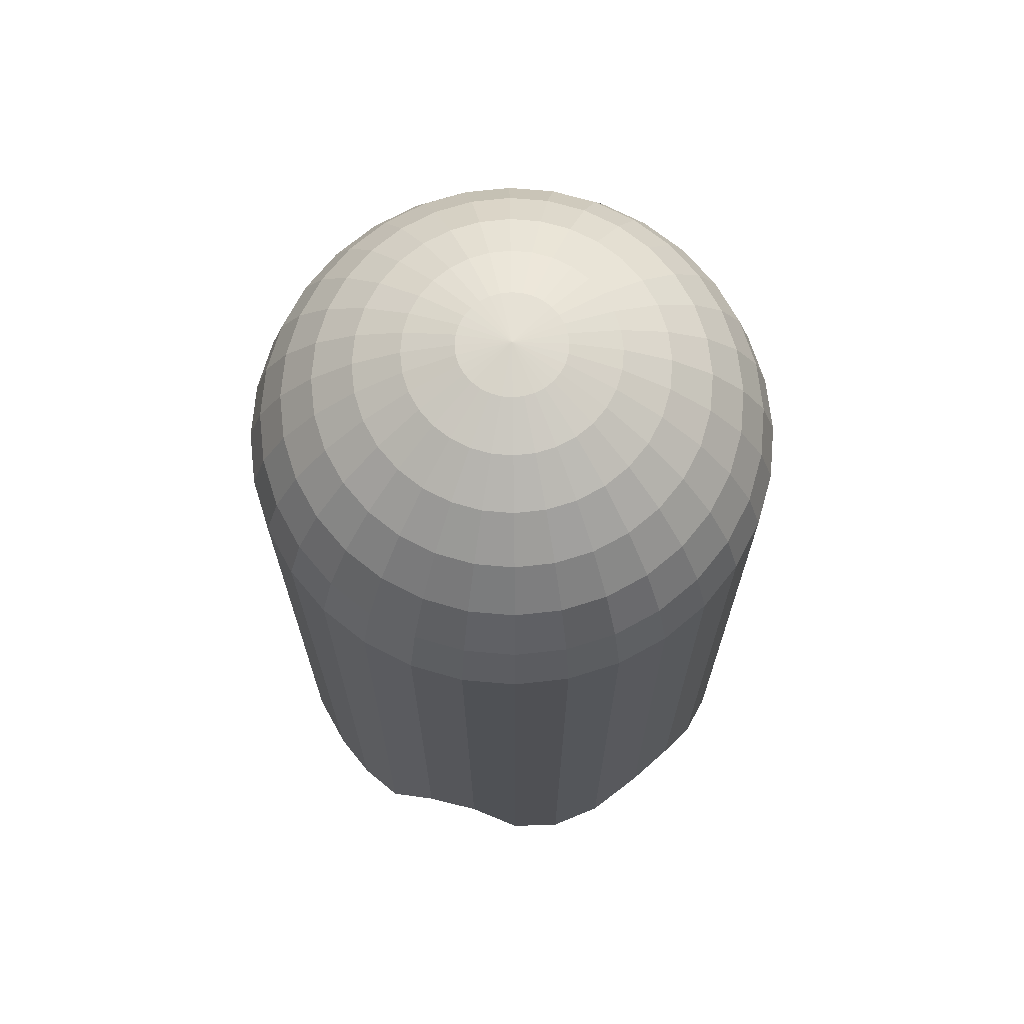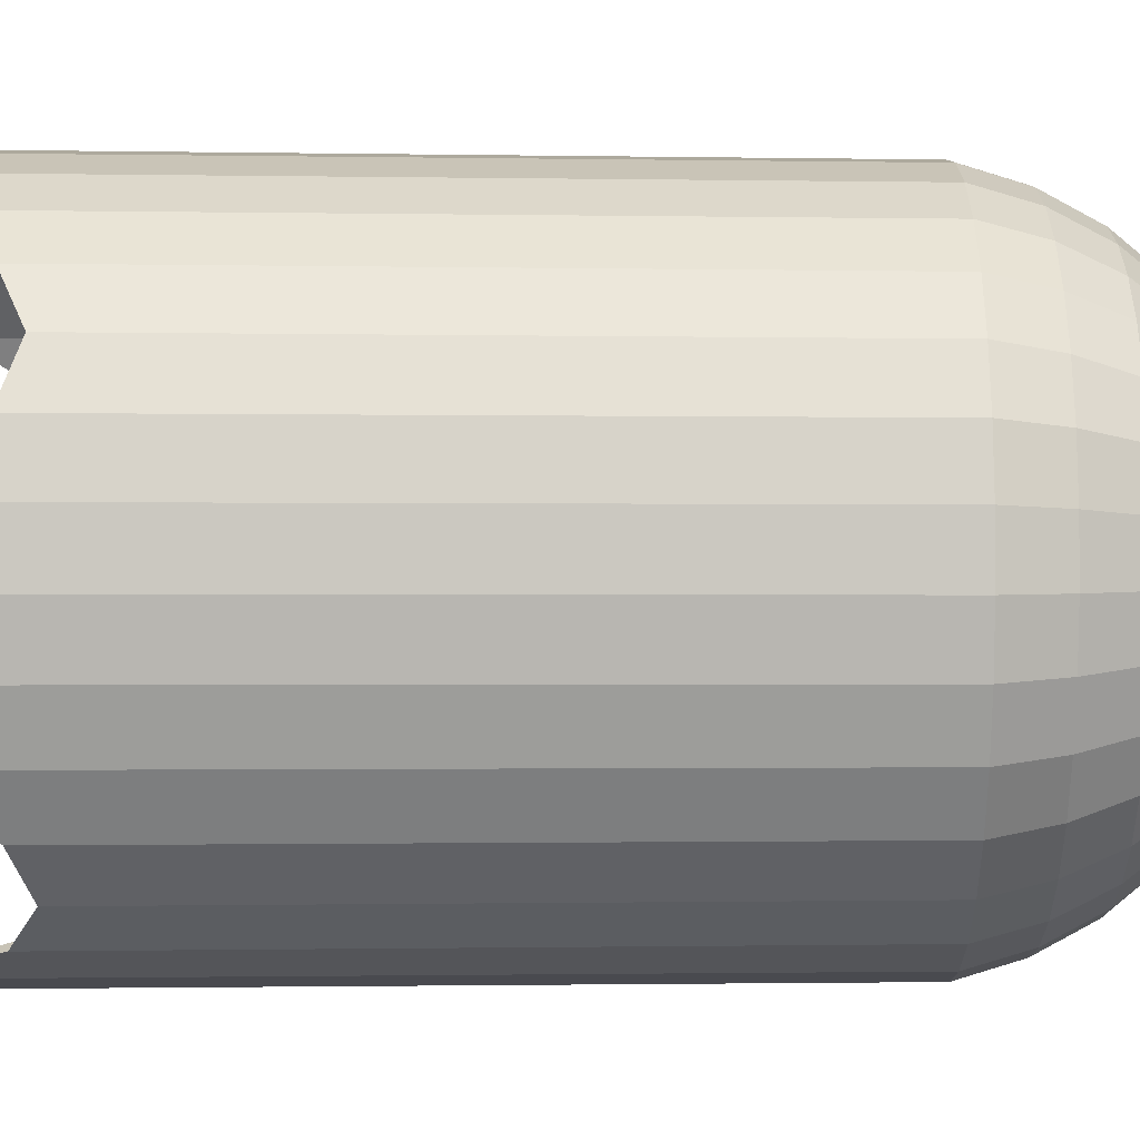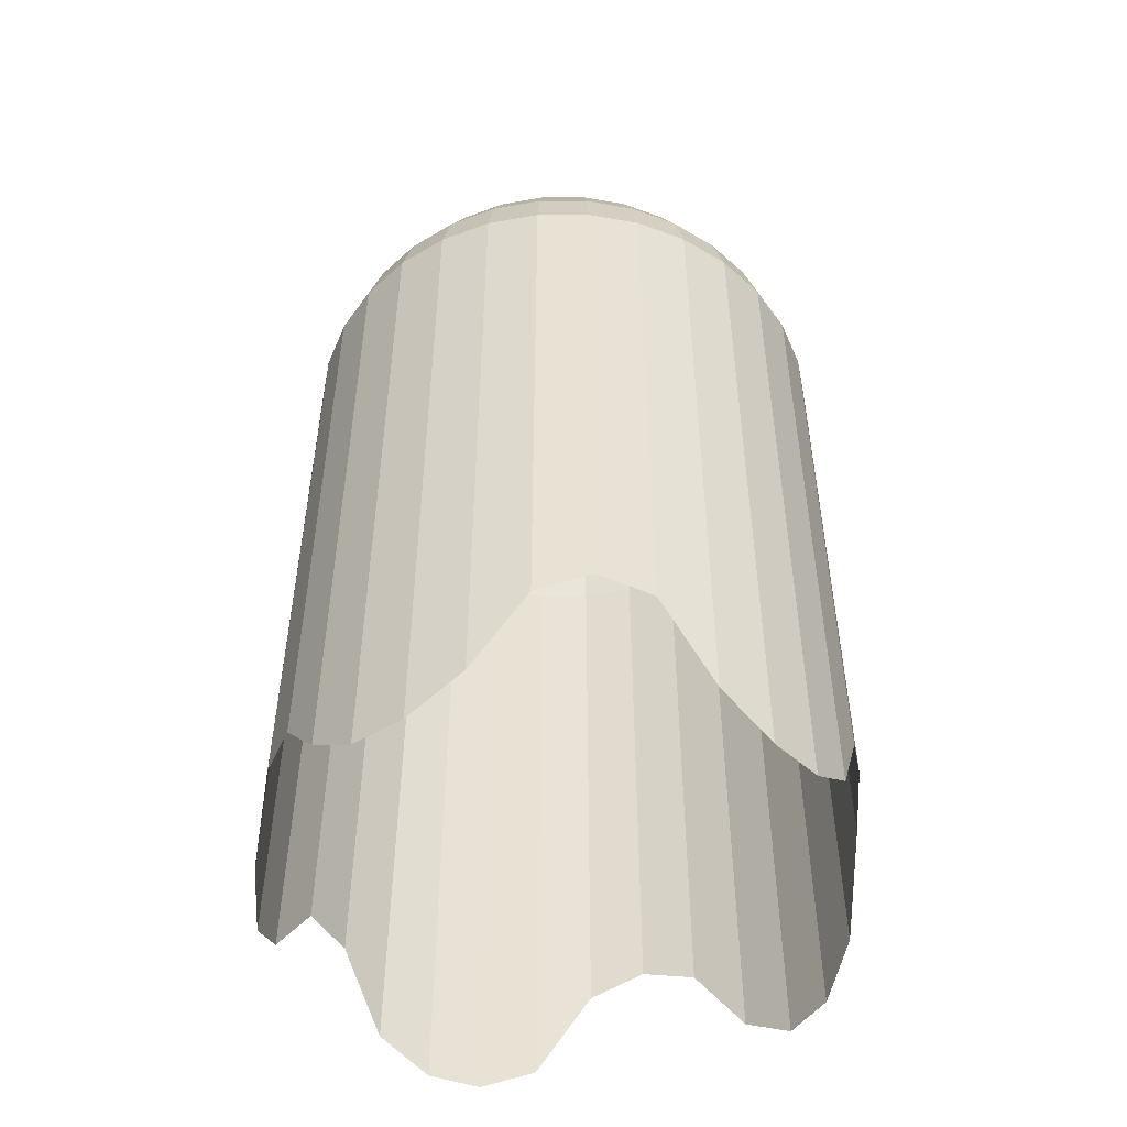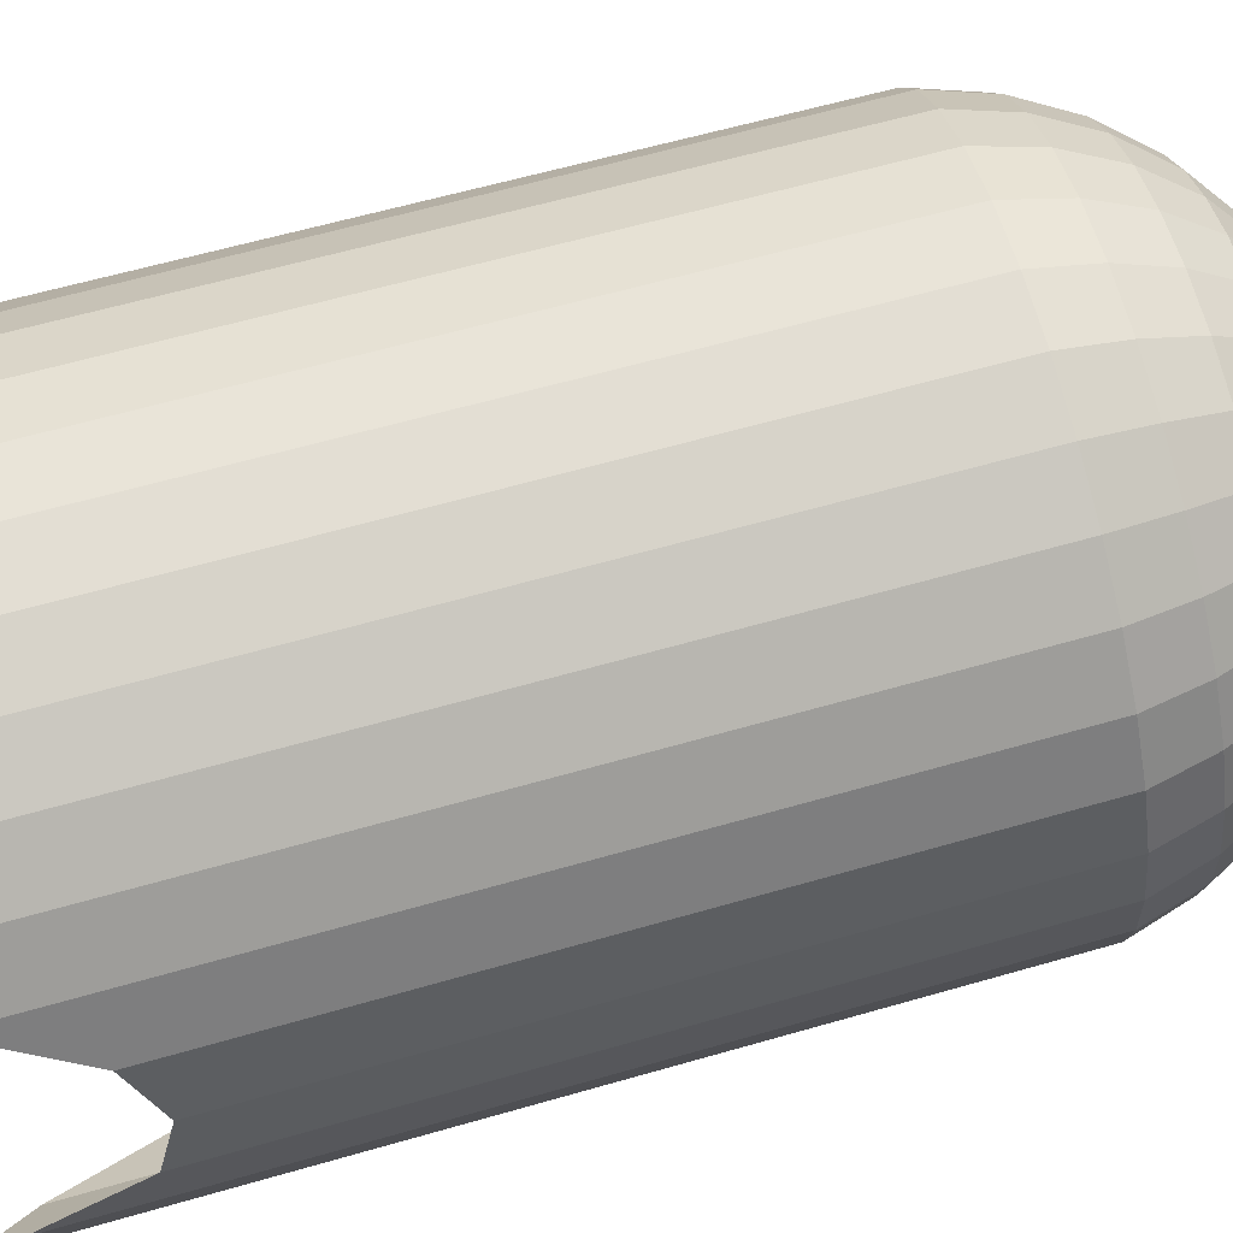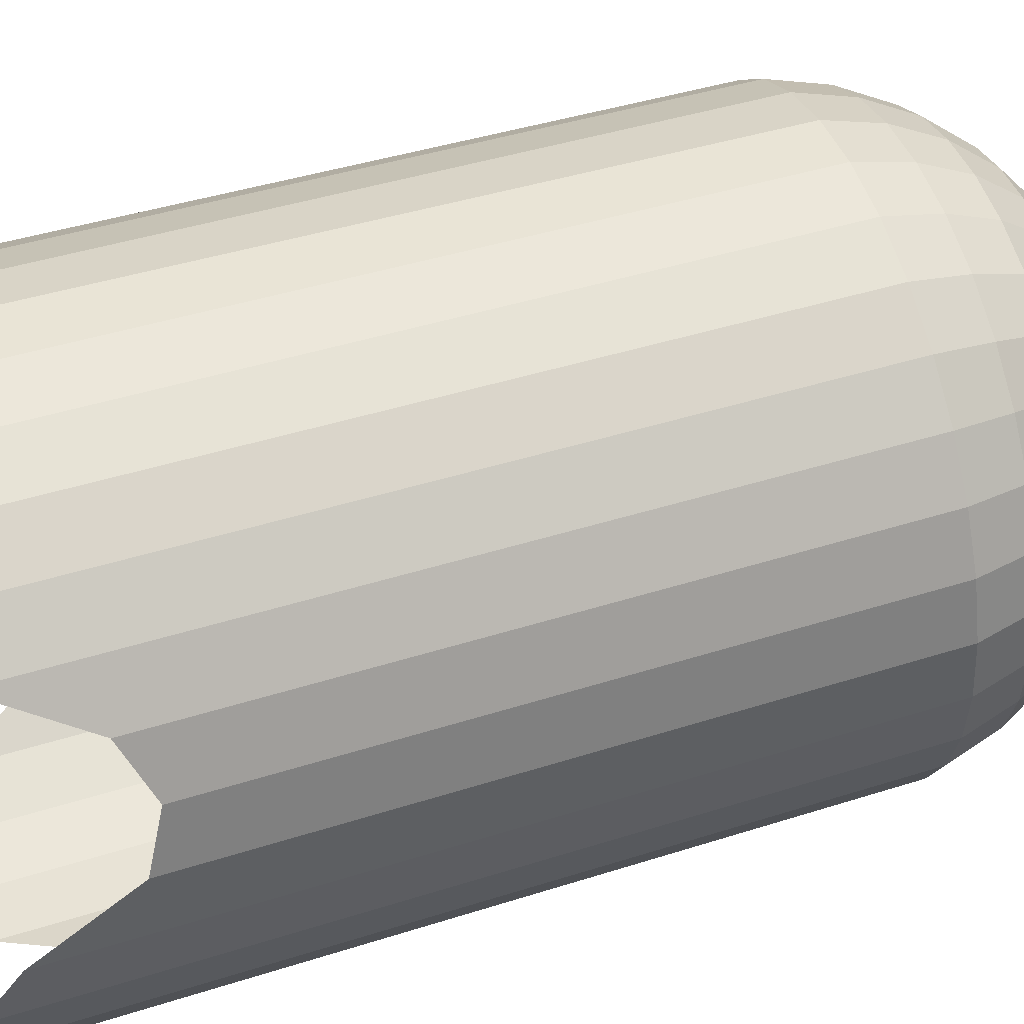
<metadata>
{"format":"obj","ext":"obj","renderer":"f3d","projection":"perspective","resolution":1024,"background":"white","views":[{"elev":70.2,"azim":-45.7,"up":"+Y"},{"elev":-8.2,"azim":89.5,"up":"+Z"},{"elev":-48.7,"azim":62.0,"up":"+Y"},{"elev":71.8,"azim":74.8,"up":"+Z"},{"elev":47.9,"azim":70.8,"up":"+Z"}]}
</metadata>
<code>
o Sphere
v 0 3.539 -0
v 0.9808 0.1387 -0.1951
v 0.9619 2.734 -0.1913
v 0.9061 2.922 -0.1802
v 0.8155 3.095 -0.1622
v 0.6935 3.246 -0.1379
v 0.5449 3.37 -0.1084
v 0.3753 3.463 -0.07466
v 0.1913 3.52 -0.03806
v 0.1802 3.52 -0.07466
v 0.3536 3.463 -0.1464
v 0.5133 3.37 -0.2126
v 0.6533 3.246 -0.2706
v 0.7682 3.095 -0.3182
v 0.8536 2.922 -0.3536
v 0.9061 2.734 -0.3753
v 0.9239 0.1391 -0.3827
v 0.8315 0.2697 -0.5556
v 0.8155 2.734 -0.5449
v 0.7682 2.922 -0.5133
v 0.6913 3.095 -0.4619
v 0.5879 3.246 -0.3928
v 0.4619 3.37 -0.3087
v 0.3182 3.463 -0.2126
v 0.1622 3.52 -0.1084
v 0.1379 3.52 -0.1379
v 0.2706 3.463 -0.2706
v 0.3928 3.37 -0.3928
v 0.5 3.246 -0.5
v 0.5879 3.095 -0.5879
v 0.6533 2.922 -0.6533
v 0.6935 2.734 -0.6935
v 0.7071 0.6029 -0.7071
v 0.5556 0.6597 -0.8315
v 0.5449 2.734 -0.8155
v 0.5133 2.922 -0.7682
v 0.4619 3.095 -0.6913
v 0.3928 3.246 -0.5879
v 0.3087 3.37 -0.4619
v 0.2126 3.463 -0.3182
v 0.1084 3.52 -0.1622
v 0.07466 3.52 -0.1802
v 0.1464 3.463 -0.3536
v 0.2126 3.37 -0.5133
v 0.2706 3.246 -0.6533
v 0.3182 3.095 -0.7682
v 0.3536 2.922 -0.8536
v 0.3753 2.734 -0.9061
v 0.3827 0.5707 -0.9239
v 0.1951 0.2594 -0.9808
v 0.1913 2.734 -0.9619
v 0.1802 2.922 -0.9061
v 0.1622 3.095 -0.8155
v 0.1379 3.246 -0.6935
v 0.1084 3.37 -0.5449
v 0.07466 3.463 -0.3753
v 0.03806 3.52 -0.1913
v -0 3.52 -0.1951
v -0 3.463 -0.3827
v -0 3.37 -0.5556
v -0 3.246 -0.7071
v -0 3.095 -0.8315
v -0 2.922 -0.9239
v -0 2.734 -0.9808
v -0 0.1427 -1
v -0.1951 0.1447 -0.9808
v -0.1913 2.734 -0.9619
v -0.1802 2.922 -0.9061
v -0.1622 3.095 -0.8155
v -0.1379 3.246 -0.6935
v -0.1084 3.37 -0.5449
v -0.07466 3.463 -0.3753
v -0.03806 3.52 -0.1913
v -0.07466 3.52 -0.1802
v -0.1464 3.463 -0.3536
v -0.2126 3.37 -0.5133
v -0.2706 3.246 -0.6533
v -0.3182 3.095 -0.7682
v -0.3536 2.922 -0.8536
v -0.3753 2.734 -0.9061
v -0.3827 0.2801 -0.9239
v -0.5556 0.5707 -0.8315
v -0.5449 2.734 -0.8155
v -0.5133 2.922 -0.7682
v -0.4619 3.095 -0.6913
v -0.3928 3.246 -0.5879
v -0.3087 3.37 -0.4619
v -0.2126 3.463 -0.3182
v -0.1084 3.52 -0.1622
v -0.1379 3.52 -0.1379
v -0.2706 3.463 -0.2706
v -0.3928 3.37 -0.3928
v -0.5 3.246 -0.5
v -0.5879 3.095 -0.5879
v -0.6533 2.922 -0.6533
v -0.6935 2.734 -0.6935
v -0.7071 0.6461 -0.7071
v -0.8315 0.5656 -0.5556
v -0.8155 2.734 -0.5449
v -0.7682 2.922 -0.5133
v -0.6913 3.095 -0.4619
v -0.5879 3.246 -0.3928
v -0.4619 3.37 -0.3087
v -0.3182 3.463 -0.2126
v -0.1622 3.52 -0.1084
v -0.1802 3.52 -0.07466
v -0.3536 3.463 -0.1464
v -0.5133 3.37 -0.2126
v -0.6533 3.246 -0.2706
v -0.7682 3.095 -0.3182
v -0.8536 2.922 -0.3536
v -0.9061 2.734 -0.3753
v -0.9255 0.2397 -0.3801
v -0.978 0.1447 -0.1881
v -0.9619 2.734 -0.1913
v -0.9061 2.922 -0.1802
v -0.8155 3.095 -0.1622
v -0.6935 3.246 -0.1379
v -0.5449 3.37 -0.1084
v -0.3753 3.463 -0.07466
v -0.1913 3.52 -0.03806
v -0.1951 3.52 -0
v -0.3827 3.463 -0
v -0.5556 3.37 -0
v -0.7071 3.246 -0
v -0.8315 3.095 -0
v -0.9239 2.922 0
v -0.9808 2.734 0
v -1 0.1447 0
v -0.9952 0.2397 0.1956
v -0.9619 2.734 0.1913
v -0.9061 2.922 0.1802
v -0.8155 3.095 0.1622
v -0.6935 3.246 0.1379
v -0.5449 3.37 0.1084
v -0.3753 3.463 0.07466
v -0.1913 3.52 0.03806
v -0.1802 3.52 0.07466
v -0.3536 3.463 0.1464
v -0.5133 3.37 0.2126
v -0.6533 3.246 0.2706
v -0.7682 3.095 0.3182
v -0.8536 2.922 0.3536
v -0.9061 2.734 0.3753
v -0.9239 0.5061 0.3827
v -0.822 0.5093 0.5583
v -0.8155 2.734 0.5449
v -0.7682 2.922 0.5133
v -0.6913 3.095 0.4619
v -0.5879 3.246 0.3928
v -0.4619 3.37 0.3087
v -0.3182 3.463 0.2126
v -0.1622 3.52 0.1084
v -0.1379 3.52 0.1379
v -0.2706 3.463 0.2706
v -0.3928 3.37 0.3928
v -0.5 3.246 0.5
v -0.5879 3.095 0.5879
v -0.6533 2.922 0.6533
v -0.6935 2.734 0.6935
v -0.7071 0.2397 0.7121
v -0.5556 0.1447 0.8315
v -0.5449 2.734 0.8155
v -0.5133 2.922 0.7682
v -0.4619 3.095 0.6913
v -0.3928 3.246 0.5879
v -0.3087 3.37 0.4619
v -0.2126 3.463 0.3182
v -0.1084 3.52 0.1622
v -0.07466 3.52 0.1802
v -0.1464 3.463 0.3536
v -0.2126 3.37 0.5133
v -0.2706 3.246 0.6533
v -0.3182 3.095 0.7682
v -0.3536 2.922 0.8536
v -0.3753 2.734 0.9061
v -0.3827 0.2397 0.9239
v -0.1951 0.4876 0.9858
v -0.1913 2.734 0.9619
v -0.1802 2.922 0.9061
v -0.1622 3.095 0.8155
v -0.1379 3.246 0.6935
v -0.1084 3.37 0.5449
v -0.07466 3.463 0.3753
v -0.03806 3.52 0.1913
v 0 3.52 0.1951
v 0 3.463 0.3827
v 0 3.37 0.5556
v 0 3.246 0.7071
v 0 3.095 0.8315
v 0 2.922 0.9239
v 0 2.734 0.9808
v 0 0.4872 1
v 0.1951 0.2697 0.9808
v 0.1913 2.734 0.9619
v 0.1802 2.922 0.9061
v 0.1622 3.095 0.8155
v 0.1379 3.246 0.6935
v 0.1084 3.37 0.5449
v 0.07466 3.463 0.3753
v 0.03806 3.52 0.1913
v 0.07466 3.52 0.1802
v 0.1464 3.463 0.3536
v 0.2126 3.37 0.5133
v 0.2706 3.246 0.6533
v 0.3182 3.095 0.7682
v 0.3536 2.922 0.8536
v 0.3753 2.734 0.9061
v 0.3827 0.1387 0.9239
v 0.5556 0.1387 0.8315
v 0.5449 2.734 0.8155
v 0.5133 2.922 0.7682
v 0.4619 3.095 0.6913
v 0.3928 3.246 0.5879
v 0.3087 3.37 0.4619
v 0.2126 3.463 0.3182
v 0.1084 3.52 0.1622
v 0.1379 3.52 0.1379
v 0.2706 3.463 0.2706
v 0.3928 3.37 0.3928
v 0.5 3.246 0.5
v 0.5879 3.095 0.5879
v 0.6533 2.922 0.6533
v 0.6935 2.734 0.6935
v 0.7071 0.2697 0.7071
v 0.8315 0.5771 0.5556
v 0.8155 2.734 0.5449
v 0.7682 2.922 0.5133
v 0.6913 3.095 0.4619
v 0.5879 3.246 0.3928
v 0.4619 3.37 0.3087
v 0.3182 3.463 0.2126
v 0.1622 3.52 0.1084
v 0.1802 3.52 0.07466
v 0.3536 3.463 0.1464
v 0.5133 3.37 0.2126
v 0.6533 3.246 0.2706
v 0.7682 3.095 0.3182
v 0.8536 2.922 0.3536
v 0.9061 2.734 0.3753
v 0.9239 0.6597 0.383
v 0.9808 0.5964 0.1951
v 0.9619 2.734 0.1913
v 0.9061 2.922 0.1802
v 0.8155 3.095 0.1622
v 0.6935 3.246 0.1379
v 0.5449 3.37 0.1084
v 0.3753 3.463 0.07466
v 0.1913 3.52 0.03806
v 0.1951 3.52 -0
v 0.3827 3.463 -0
v 0.5556 3.37 -0
v 0.7071 3.246 -0
v 0.8315 3.095 -0
v 0.9239 2.922 -0
v 0.9808 2.734 -0
v 1 0.2697 -0
f 256 257 2
f 256 2 3
f 255 256 3
f 255 3 4
f 254 255 4
f 254 4 5
f 253 254 5
f 253 5 6
f 252 253 6
f 252 6 7
f 251 252 7
f 251 7 8
f 250 251 8
f 250 8 9
f 1 250 9
f 1 9 10
f 9 8 11
f 9 11 10
f 8 7 12
f 8 12 11
f 7 6 13
f 7 13 12
f 6 5 14
f 6 14 13
f 5 4 15
f 5 15 14
f 4 3 16
f 4 16 15
f 3 2 17
f 3 17 16
f 16 17 18
f 16 18 19
f 15 16 19
f 15 19 20
f 14 15 20
f 14 20 21
f 13 14 21
f 13 21 22
f 12 13 22
f 12 22 23
f 11 12 23
f 11 23 24
f 10 11 24
f 10 24 25
f 1 10 25
f 1 25 26
f 25 24 27
f 25 27 26
f 24 23 28
f 24 28 27
f 23 22 29
f 23 29 28
f 22 21 30
f 22 30 29
f 21 20 31
f 21 31 30
f 20 19 32
f 20 32 31
f 19 18 33
f 19 33 32
f 32 33 34
f 32 34 35
f 31 32 35
f 31 35 36
f 30 31 36
f 30 36 37
f 29 30 37
f 29 37 38
f 28 29 38
f 28 38 39
f 27 28 39
f 27 39 40
f 26 27 40
f 26 40 41
f 1 26 41
f 1 41 42
f 41 40 43
f 41 43 42
f 40 39 44
f 40 44 43
f 39 38 45
f 39 45 44
f 38 37 46
f 38 46 45
f 37 36 47
f 37 47 46
f 36 35 48
f 36 48 47
f 35 34 49
f 35 49 48
f 48 49 50
f 48 50 51
f 47 48 51
f 47 51 52
f 46 47 52
f 46 52 53
f 45 46 53
f 45 53 54
f 44 45 54
f 44 54 55
f 43 44 55
f 43 55 56
f 42 43 56
f 42 56 57
f 1 42 57
f 1 57 58
f 57 56 59
f 57 59 58
f 56 55 60
f 56 60 59
f 55 54 61
f 55 61 60
f 54 53 62
f 54 62 61
f 53 52 63
f 53 63 62
f 52 51 64
f 52 64 63
f 51 50 65
f 51 65 64
f 64 65 66
f 64 66 67
f 63 64 67
f 63 67 68
f 62 63 68
f 62 68 69
f 61 62 69
f 61 69 70
f 60 61 70
f 60 70 71
f 59 60 71
f 59 71 72
f 58 59 72
f 58 72 73
f 1 58 73
f 1 73 74
f 73 72 75
f 73 75 74
f 72 71 76
f 72 76 75
f 71 70 77
f 71 77 76
f 70 69 78
f 70 78 77
f 69 68 79
f 69 79 78
f 68 67 80
f 68 80 79
f 67 66 81
f 67 81 80
f 80 81 82
f 80 82 83
f 79 80 83
f 79 83 84
f 78 79 84
f 78 84 85
f 77 78 85
f 77 85 86
f 76 77 86
f 76 86 87
f 75 76 87
f 75 87 88
f 74 75 88
f 74 88 89
f 1 74 89
f 1 89 90
f 89 88 91
f 89 91 90
f 88 87 92
f 88 92 91
f 87 86 93
f 87 93 92
f 86 85 94
f 86 94 93
f 85 84 95
f 85 95 94
f 84 83 96
f 84 96 95
f 83 82 97
f 83 97 96
f 96 97 98
f 96 98 99
f 95 96 99
f 95 99 100
f 94 95 100
f 94 100 101
f 93 94 101
f 93 101 102
f 92 93 102
f 92 102 103
f 91 92 103
f 91 103 104
f 90 91 104
f 90 104 105
f 1 90 105
f 1 105 106
f 105 104 107
f 105 107 106
f 104 103 108
f 104 108 107
f 103 102 109
f 103 109 108
f 102 101 110
f 102 110 109
f 101 100 111
f 101 111 110
f 100 99 112
f 100 112 111
f 99 98 113
f 99 113 112
f 112 113 114
f 112 114 115
f 111 112 115
f 111 115 116
f 110 111 116
f 110 116 117
f 109 110 117
f 109 117 118
f 108 109 118
f 108 118 119
f 107 108 119
f 107 119 120
f 106 107 120
f 106 120 121
f 1 106 121
f 1 121 122
f 121 120 123
f 121 123 122
f 120 119 124
f 120 124 123
f 119 118 125
f 119 125 124
f 118 117 126
f 118 126 125
f 117 116 127
f 117 127 126
f 116 115 128
f 116 128 127
f 115 114 129
f 115 129 128
f 128 129 130
f 128 130 131
f 127 128 131
f 127 131 132
f 126 127 132
f 126 132 133
f 125 126 133
f 125 133 134
f 124 125 134
f 124 134 135
f 123 124 135
f 123 135 136
f 122 123 136
f 122 136 137
f 1 122 137
f 1 137 138
f 137 136 139
f 137 139 138
f 136 135 140
f 136 140 139
f 135 134 141
f 135 141 140
f 134 133 142
f 134 142 141
f 133 132 143
f 133 143 142
f 132 131 144
f 132 144 143
f 131 130 145
f 131 145 144
f 144 145 146
f 144 146 147
f 143 144 147
f 143 147 148
f 142 143 148
f 142 148 149
f 141 142 149
f 141 149 150
f 140 141 150
f 140 150 151
f 139 140 151
f 139 151 152
f 138 139 152
f 138 152 153
f 1 138 153
f 1 153 154
f 153 152 155
f 153 155 154
f 152 151 156
f 152 156 155
f 151 150 157
f 151 157 156
f 150 149 158
f 150 158 157
f 149 148 159
f 149 159 158
f 148 147 160
f 148 160 159
f 147 146 161
f 147 161 160
f 160 161 162
f 160 162 163
f 159 160 163
f 159 163 164
f 158 159 164
f 158 164 165
f 157 158 165
f 157 165 166
f 156 157 166
f 156 166 167
f 155 156 167
f 155 167 168
f 154 155 168
f 154 168 169
f 1 154 169
f 1 169 170
f 169 168 171
f 169 171 170
f 168 167 172
f 168 172 171
f 167 166 173
f 167 173 172
f 166 165 174
f 166 174 173
f 165 164 175
f 165 175 174
f 164 163 176
f 164 176 175
f 163 162 177
f 163 177 176
f 176 177 178
f 176 178 179
f 175 176 179
f 175 179 180
f 174 175 180
f 174 180 181
f 173 174 181
f 173 181 182
f 172 173 182
f 172 182 183
f 171 172 183
f 171 183 184
f 170 171 184
f 170 184 185
f 1 170 185
f 1 185 186
f 185 184 187
f 185 187 186
f 184 183 188
f 184 188 187
f 183 182 189
f 183 189 188
f 182 181 190
f 182 190 189
f 181 180 191
f 181 191 190
f 180 179 192
f 180 192 191
f 179 178 193
f 179 193 192
f 192 193 194
f 192 194 195
f 191 192 195
f 191 195 196
f 190 191 196
f 190 196 197
f 189 190 197
f 189 197 198
f 188 189 198
f 188 198 199
f 187 188 199
f 187 199 200
f 186 187 200
f 186 200 201
f 1 186 201
f 1 201 202
f 201 200 203
f 201 203 202
f 200 199 204
f 200 204 203
f 199 198 205
f 199 205 204
f 198 197 206
f 198 206 205
f 197 196 207
f 197 207 206
f 196 195 208
f 196 208 207
f 195 194 209
f 195 209 208
f 208 209 210
f 208 210 211
f 207 208 211
f 207 211 212
f 206 207 212
f 206 212 213
f 205 206 213
f 205 213 214
f 204 205 214
f 204 214 215
f 203 204 215
f 203 215 216
f 202 203 216
f 202 216 217
f 1 202 217
f 1 217 218
f 217 216 219
f 217 219 218
f 216 215 220
f 216 220 219
f 215 214 221
f 215 221 220
f 214 213 222
f 214 222 221
f 213 212 223
f 213 223 222
f 212 211 224
f 212 224 223
f 211 210 225
f 211 225 224
f 224 225 226
f 224 226 227
f 223 224 227
f 223 227 228
f 222 223 228
f 222 228 229
f 221 222 229
f 221 229 230
f 220 221 230
f 220 230 231
f 219 220 231
f 219 231 232
f 218 219 232
f 218 232 233
f 1 218 233
f 1 233 234
f 233 232 235
f 233 235 234
f 232 231 236
f 232 236 235
f 231 230 237
f 231 237 236
f 230 229 238
f 230 238 237
f 229 228 239
f 229 239 238
f 228 227 240
f 228 240 239
f 227 226 241
f 227 241 240
f 240 241 242
f 240 242 243
f 239 240 243
f 239 243 244
f 238 239 244
f 238 244 245
f 237 238 245
f 237 245 246
f 236 237 246
f 236 246 247
f 235 236 247
f 235 247 248
f 234 235 248
f 234 248 249
f 1 234 249
f 1 249 250
f 249 248 251
f 249 251 250
f 248 247 252
f 248 252 251
f 247 246 253
f 247 253 252
f 246 245 254
f 246 254 253
f 245 244 255
f 245 255 254
f 244 243 256
f 244 256 255
f 243 242 257
f 243 257 256

</code>
